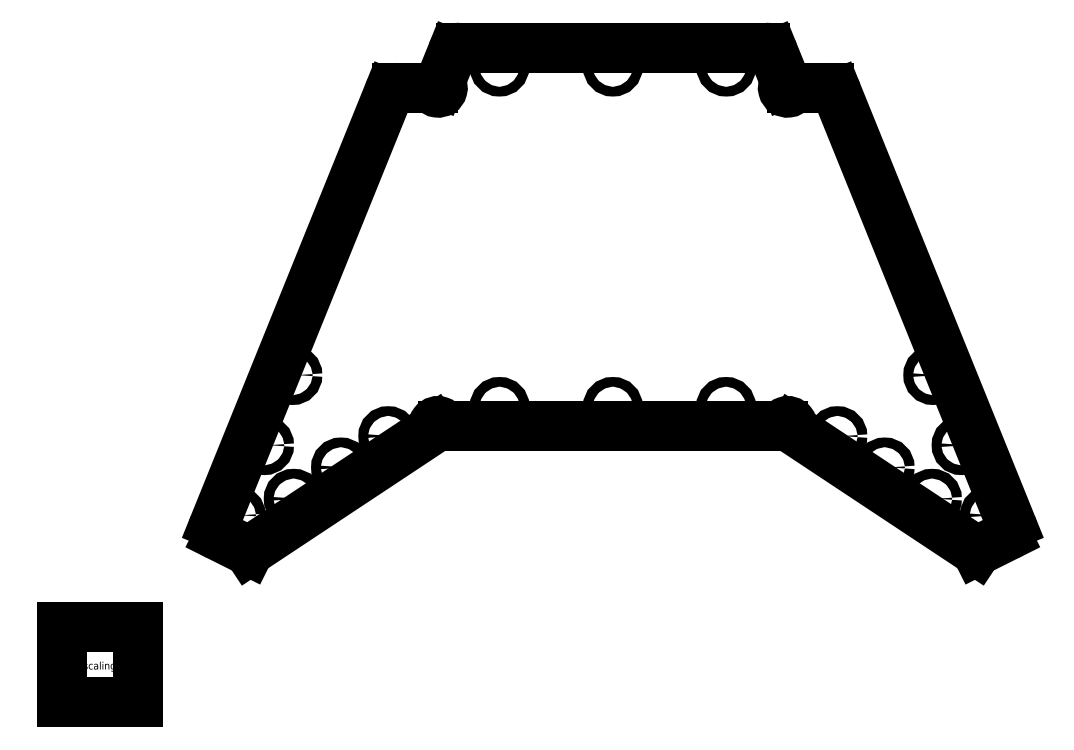
<metadata>
{"format":"dxf","ext":"dxf","renderer":"ezdxf+matplotlib","layout":"modelspace","background":"white","min_lineweight":24,"dpi":150}
</metadata>
<code>
0
SECTION
2
ENTITIES
0
CIRCLE
8
0
10
2.292
20
2.473
30
0
40
0.06425
0
CIRCLE
8
0
10
2.667
20
3.4
30
0
40
0.06425
0
CIRCLE
8
0
10
3.042
20
4.327
30
0
40
0.06425
0
CIRCLE
8
0
10
5.778
20
8.406
30
0
40
0.06425
0
CIRCLE
8
0
10
7.278
20
8.406
30
0
40
0.06425
0
CIRCLE
8
0
10
7.278
20
3.906
30
0
40
0.06425
0
CIRCLE
8
0
10
5.781
20
3.906
30
0
40
0.06425
0
CIRCLE
8
0
10
3.057
20
2.692
30
0
40
0.06425
0
CIRCLE
8
0
10
3.682
20
3.106
30
0
40
0.06425
0
CIRCLE
8
0
10
4.308
20
3.52
30
0
40
0.06425
0
CIRCLE
8
0
10
12.26
20
2.473
30
0
40
0.06425
0
CIRCLE
8
0
10
11.89
20
3.4
30
0
40
0.06425
0
CIRCLE
8
0
10
11.51
20
4.327
30
0
40
0.06425
0
CIRCLE
8
0
10
8.778
20
8.406
30
0
40
0.06425
0
CIRCLE
8
0
10
8.776
20
3.906
30
0
40
0.06425
0
CIRCLE
8
0
10
11.5
20
2.692
30
0
40
0.06425
0
CIRCLE
8
0
10
10.87
20
3.106
30
0
40
0.06425
0
CIRCLE
8
0
10
10.25
20
3.52
30
0
40
0.06425
0
LINE
8
0
10
2.466
20
2
30
0.032
11
4.914
21
3.622
31
0.032
0
ARC
8
0
10
4.966
20
3.656
30
0.032
40
0.0625
50
0
51
213.5
0
LINE
8
0
10
5.028
20
3.656
30
0.032
11
9.528
21
3.656
31
0.032
0
ARC
8
0
10
9.591
20
3.656
30
0.032
40
0.0625
50
-33.52
51
180
0
LINE
8
0
10
9.643
20
3.622
30
0.032
11
12.09
21
2
31
0.032
0
LINE
8
0
10
12.09
20
2
30
0.032
11
12.49
21
2.198
31
0.032
0
ARC
8
0
10
12.43
20
2.31
30
0.032
40
0.125
50
296.6
51
382
0
LINE
8
0
10
12.55
20
2.357
30
0.032
11
10.25
21
8.047
31
0.032
0
ARC
8
0
10
10.13
20
8
30
0.032
40
0.125
50
22.01
51
90
0
LINE
8
0
10
10.13
20
8.125
30
0.032
11
9.653
21
8.125
31
0.032
0
ARC
8
0
10
9.591
20
8.125
30
0.032
40
0.0625
50
-248
51
0
0
LINE
8
0
10
9.567
20
8.183
30
0.032
11
9.408
21
8.578
31
0.032
0
ARC
8
0
10
9.292
20
8.531
30
0.032
40
0.125
50
22.01
51
90
0
LINE
8
0
10
9.292
20
8.656
30
0.032
11
5.265
21
8.656
31
0.032
0
ARC
8
0
10
5.265
20
8.531
30
0.032
40
0.125
50
90
51
158
0
LINE
8
0
10
5.149
20
8.578
30
0.032
11
4.989
21
8.183
31
0.032
0
ARC
8
0
10
4.966
20
8.125
30
0.032
40
0.0625
50
-180
51
67.99
0
LINE
8
0
10
4.903
20
8.125
30
0.032
11
4.425
21
8.125
31
0.032
0
ARC
8
0
10
4.425
20
8
30
0.032
40
0.125
50
90
51
158
0
LINE
8
0
10
4.309
20
8.047
30
0.032
11
2.009
21
2.357
31
0.032
0
ARC
8
0
10
2.125
20
2.31
30
0.032
40
0.125
50
158
51
243.4
0
LINE
8
0
10
2.069
20
2.198
30
0.032
11
2.466
21
2
31
0.032
0
LINE
8
0
10
-3.304e-07
20
1
30
0
11
-3.304e-07
21
1.201e-07
31
0
0
LINE
8
0
10
-3.304e-07
20
1
30
0
11
1
21
1
31
0
0
LINE
8
0
10
1
20
1.201e-07
30
0
11
1
21
1
31
0
0
LINE
8
0
10
-3.304e-07
20
1.201e-07
30
0
11
1
21
1.201e-07
31
0
0
TEXT
8
0
40
0.1
72
0
10
0.2992
20
0.6929
30
0
1
1"x1"
50
0
0
TEXT
8
0
40
0.1
72
0
10
0.2756
20
0.4331
30
0
1
scaling
50
0
0
TEXT
8
0
40
0.1
72
0
10
0.2087
20
0.1772
30
0
1
reference
50
0
0
ENDSEC
0
EOF

</code>
